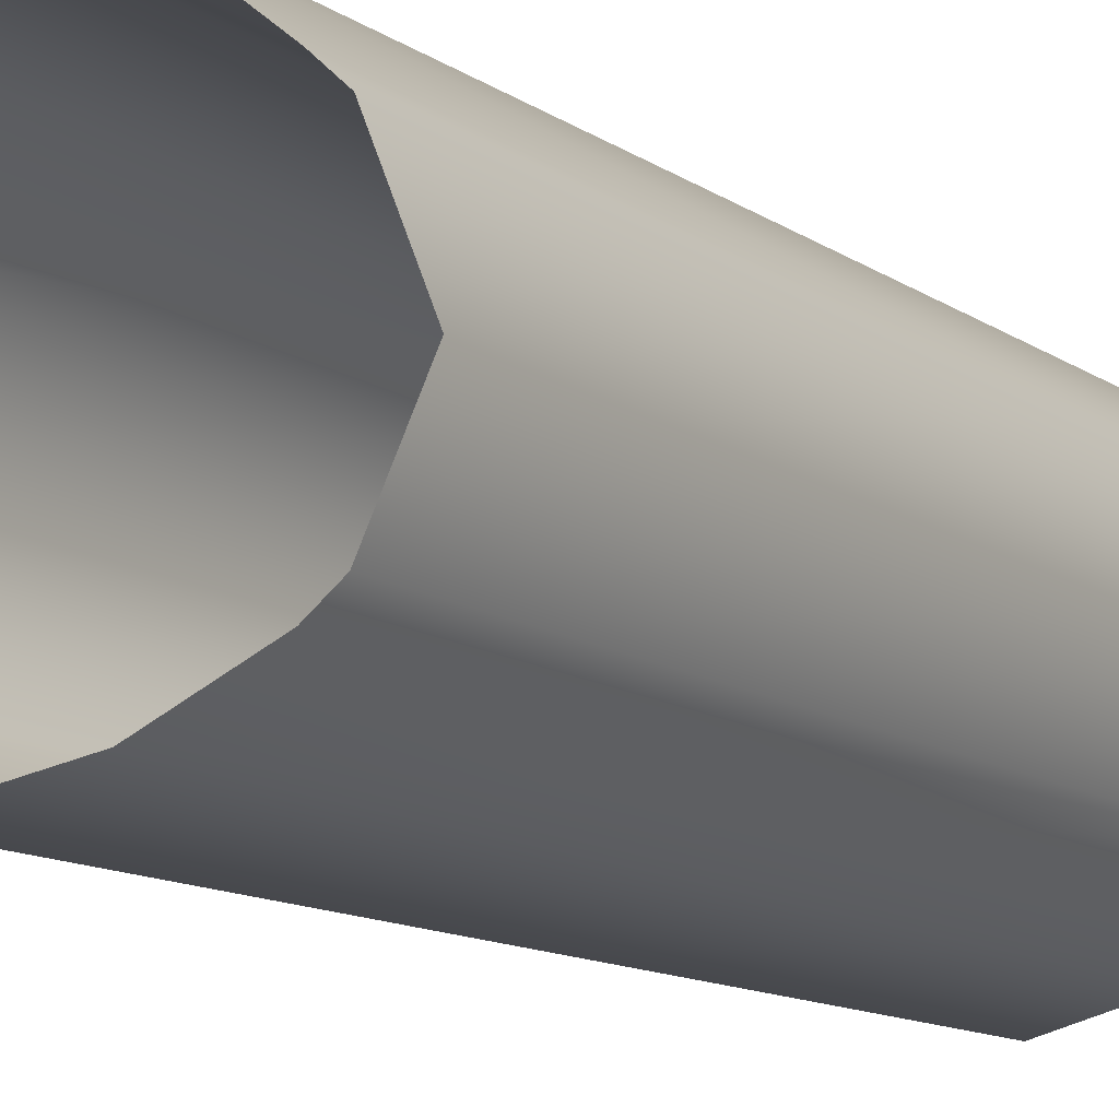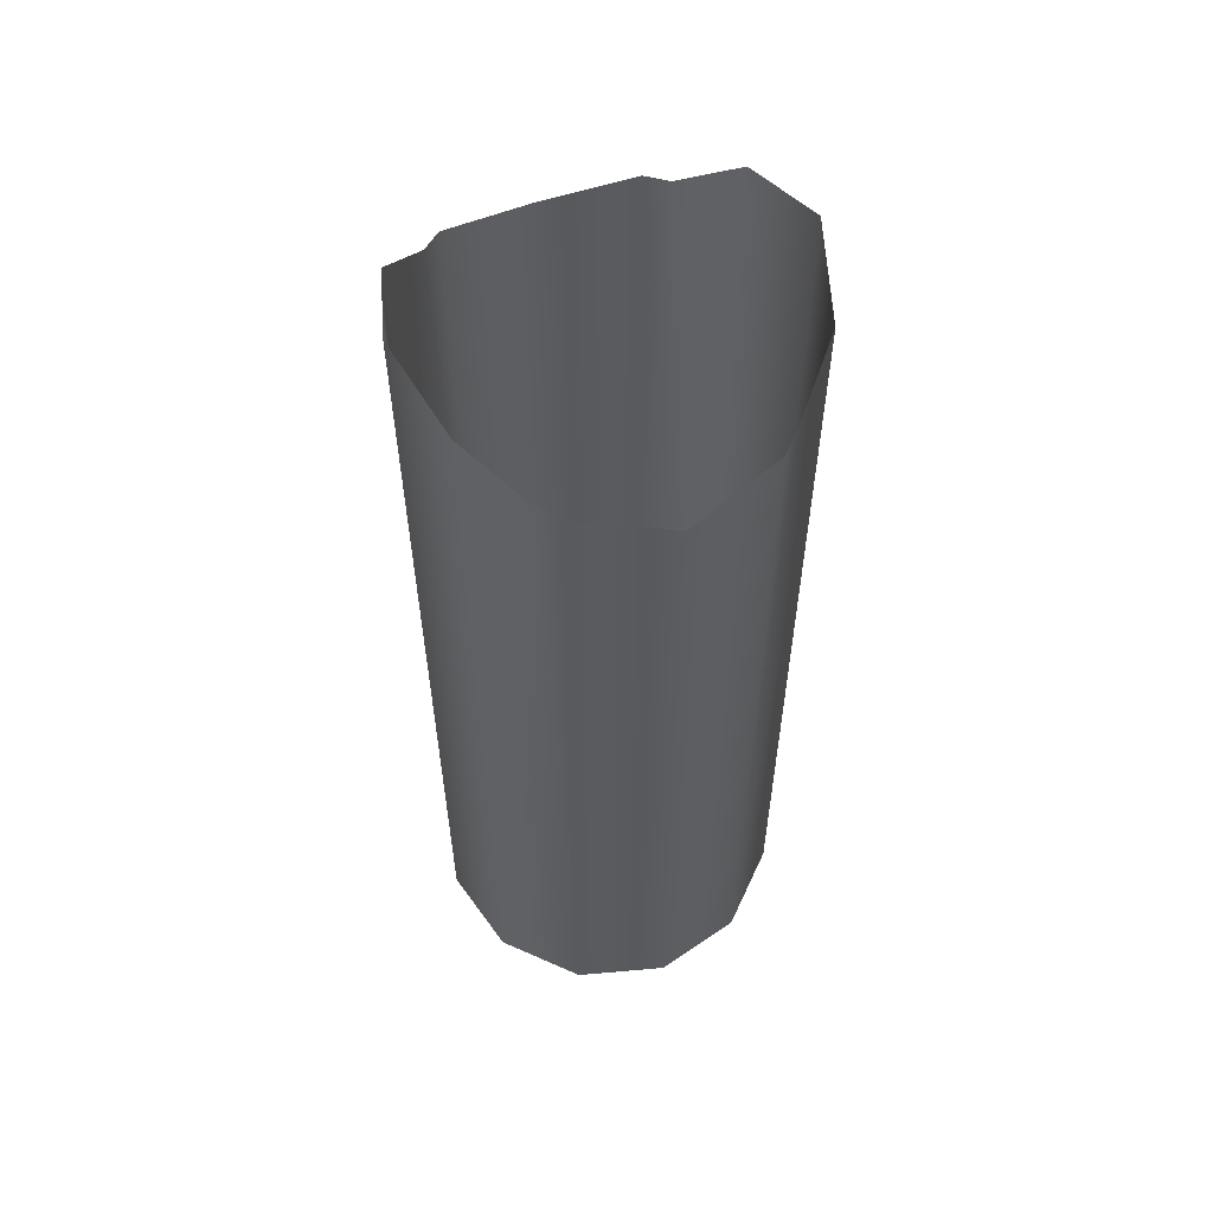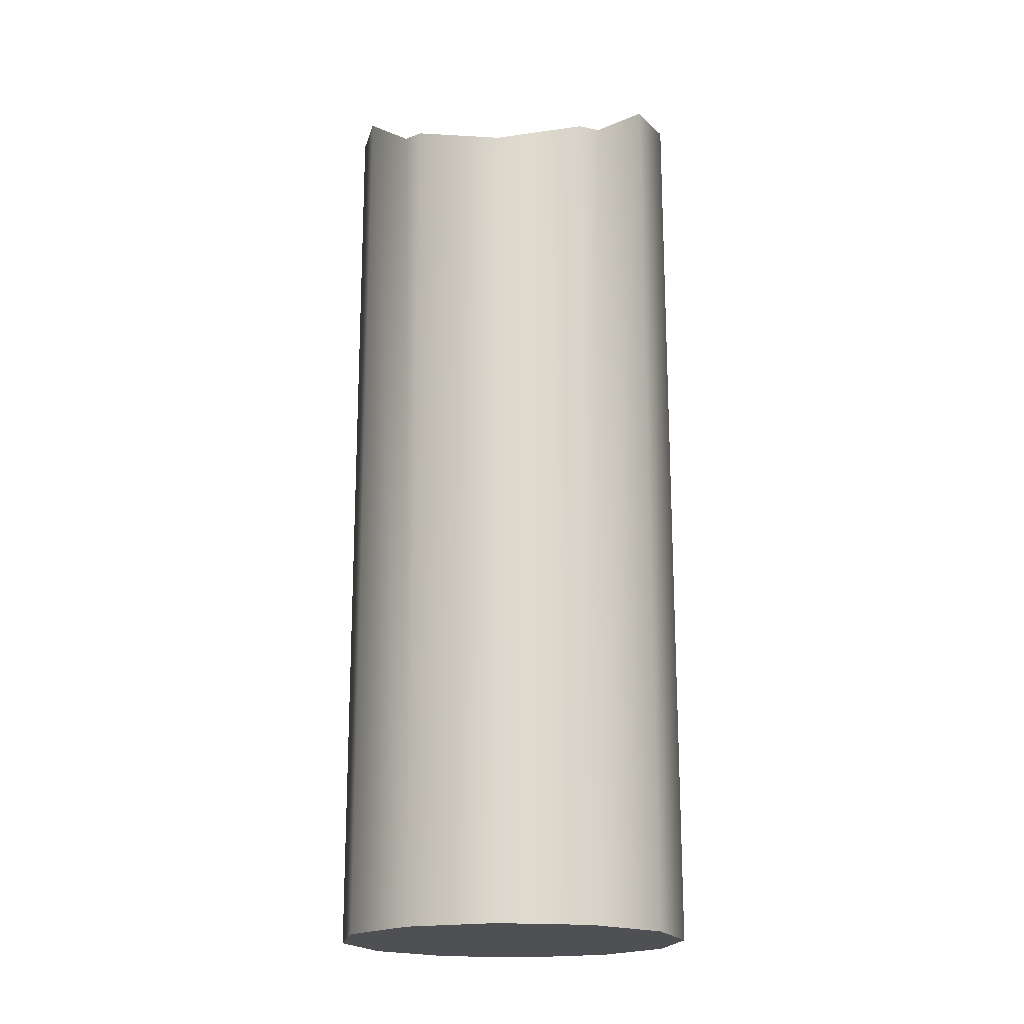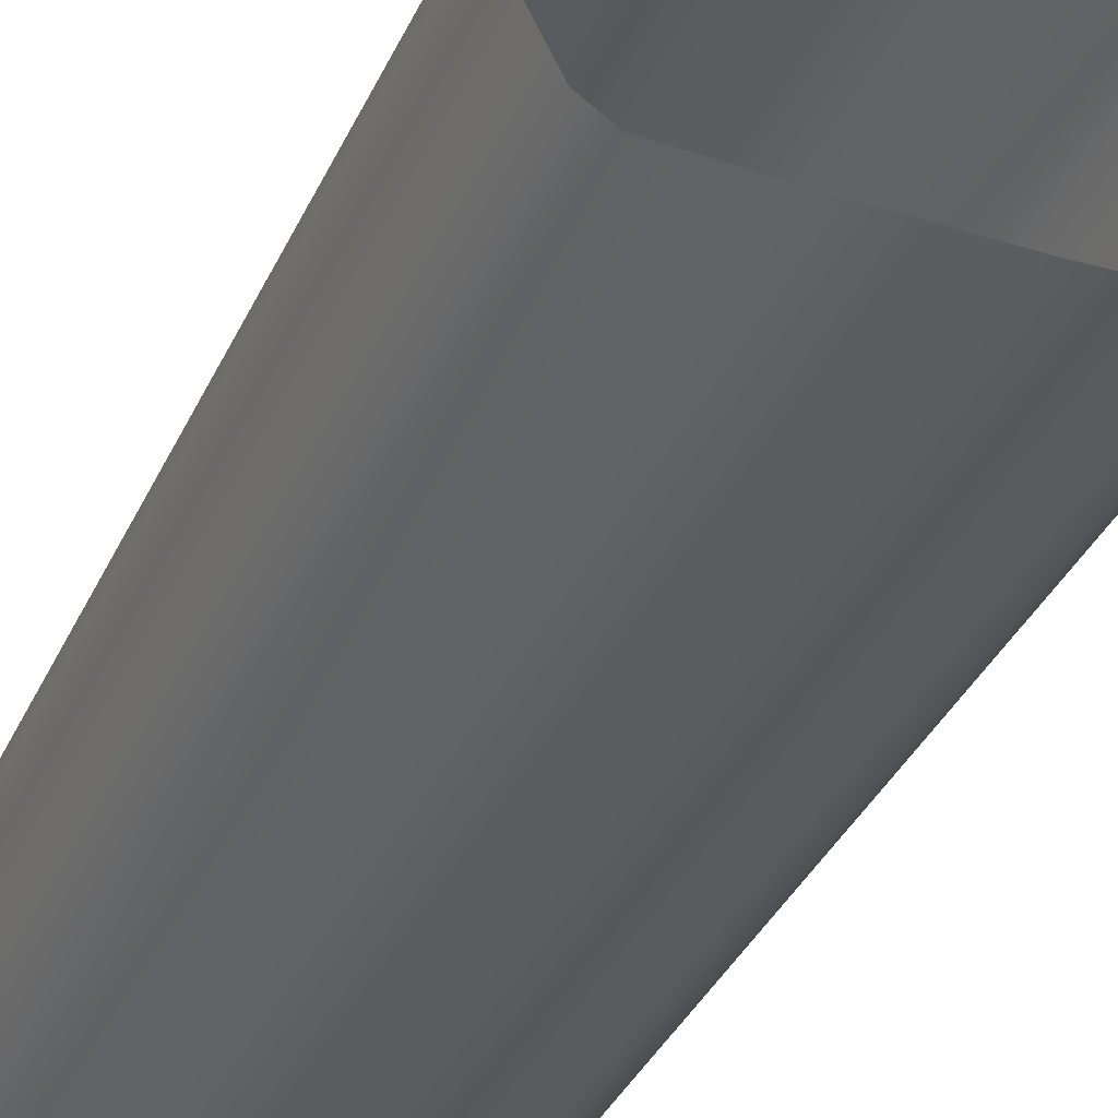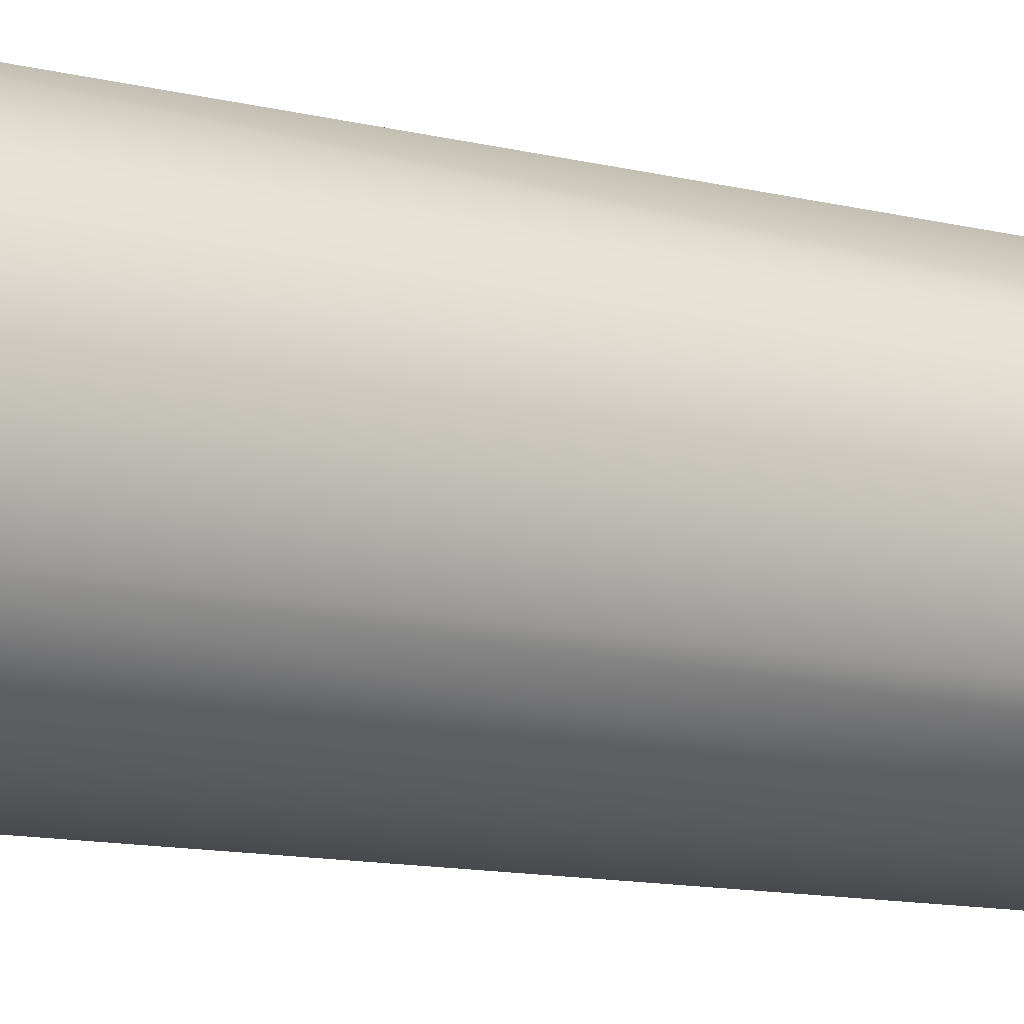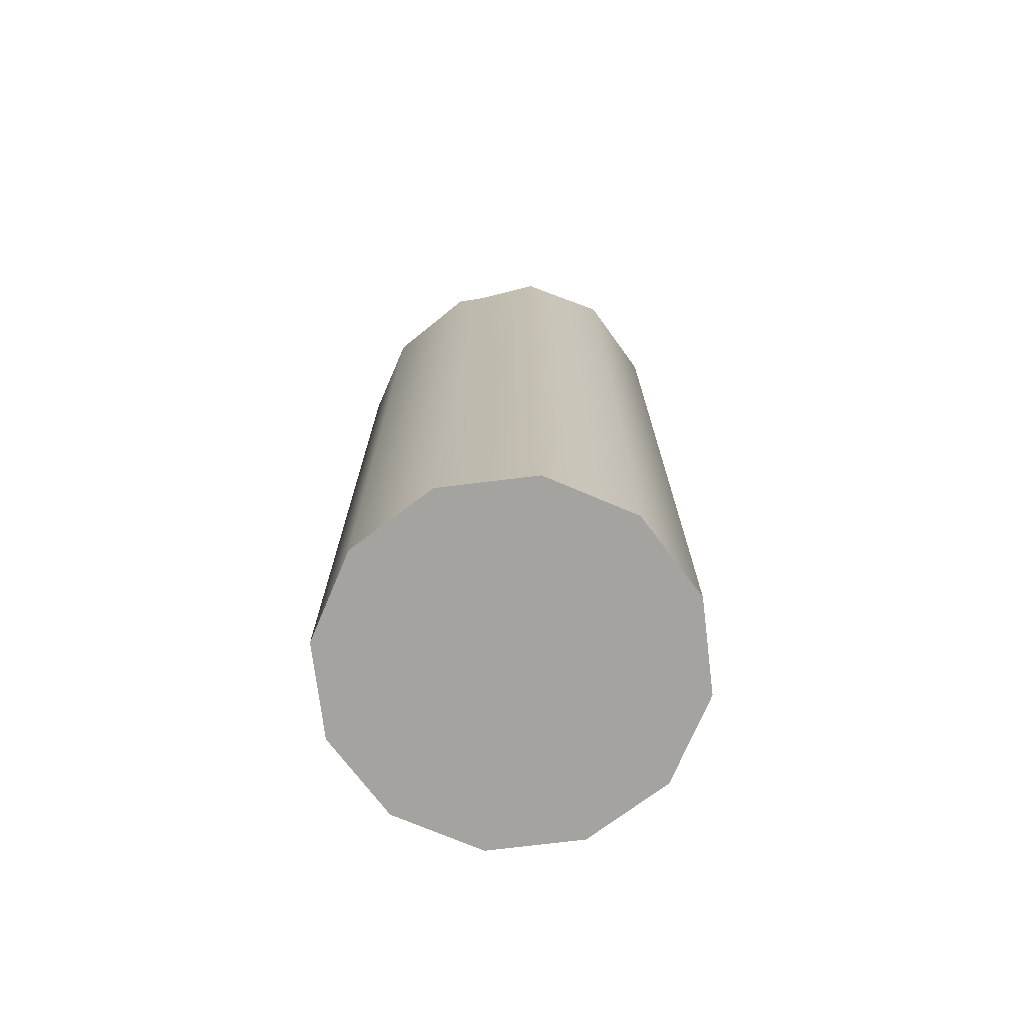
<metadata>
{"format":"obj","ext":"obj","renderer":"f3d","projection":"perspective","resolution":1024,"background":"white","views":[{"elev":-11.5,"azim":31.4,"up":"+Y"},{"elev":57.7,"azim":69.7,"up":"+Z"},{"elev":-18.7,"azim":94.9,"up":"+Z"},{"elev":-35.1,"azim":-21.8,"up":"+Y"},{"elev":-12.3,"azim":-119.7,"up":"+Y"},{"elev":-73.0,"azim":142.0,"up":"+Z"}]}
</metadata>
<code>
o _7085_86_87_88_RT_b1/_7085_86_87_88_RT_b/mesh51/mesh51-geometry#mesh51-geometry
v 0.1359 0.3407 0.3505
v 0.1287 0.3407 0.3505
v 0.1323 0.3417 0.3505
v 0.1386 0.3381 0.3504
v 0.1323 0.3417 0.3887
v 0.1359 0.3407 0.3878
v 0.126 0.3381 0.3504
v 0.1287 0.3407 0.3878
v 0.1378 0.3388 0.3859
v 0.1395 0.3344 0.3504
v 0.126 0.338 0.3857
v 0.1268 0.3388 0.3859
v 0.1386 0.338 0.3857
v 0.1251 0.3344 0.3504
v 0.1251 0.3344 0.3847
v 0.1395 0.3344 0.3847
v 0.1386 0.3308 0.3504
v 0.126 0.3308 0.3504
v 0.1386 0.3308 0.3857
v 0.1359 0.3282 0.3504
v 0.126 0.3308 0.3857
v 0.1378 0.33 0.3859
v 0.1359 0.3282 0.3878
v 0.1287 0.3282 0.3504
v 0.1268 0.33 0.3859
v 0.1323 0.3272 0.3887
v 0.1323 0.3272 0.3504
v 0.1287 0.3282 0.3878
f 1 2 3
f 2 1 4
f 2 4 7
f 7 4 10
f 7 10 14
f 14 10 17
f 14 17 18
f 18 17 20
f 18 20 24
f 24 20 27
f 3 2 1
f 4 1 2
f 3 5 2
f 1 6 3
f 1 4 6
f 7 4 2
f 8 2 5
f 5 3 6
f 9 6 4
f 10 4 7
f 7 2 11
f 8 12 2
f 13 9 4
f 4 10 13
f 14 10 7
f 12 11 2
f 11 15 7
f 16 13 10
f 17 10 14
f 14 7 15
f 10 17 16
f 18 17 14
f 14 15 18
f 19 16 17
f 20 17 18
f 21 18 15
f 19 17 22
f 20 23 17
f 24 20 18
f 21 25 18
f 22 17 23
f 23 20 26
f 27 20 24
f 24 18 28
f 25 28 18
f 27 26 20
f 27 24 26
f 28 26 24
f 2 5 3
f 3 6 1
f 6 4 1
f 5 2 8
f 6 3 5
f 4 6 9
f 11 2 7
f 2 12 8
f 4 9 13
f 13 10 4
f 2 11 12
f 7 15 11
f 10 13 16
f 15 7 14
f 16 17 10
f 18 15 14
f 17 16 19
f 15 18 21
f 22 17 19
f 17 23 20
f 18 25 21
f 23 17 22
f 26 20 23
f 28 18 24
f 18 28 25
f 20 26 27
f 26 24 27
f 24 26 28

</code>
